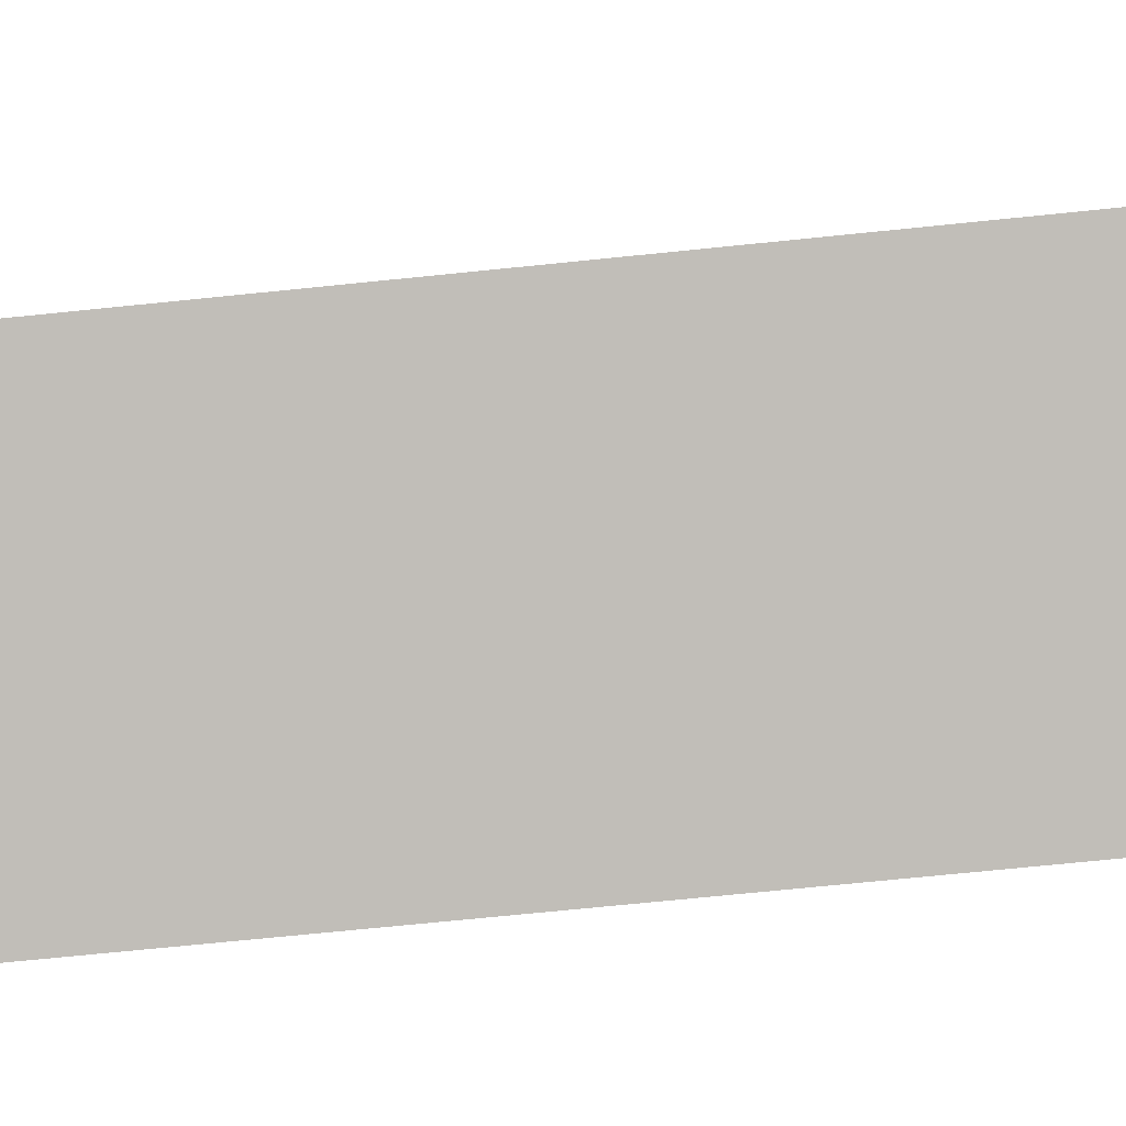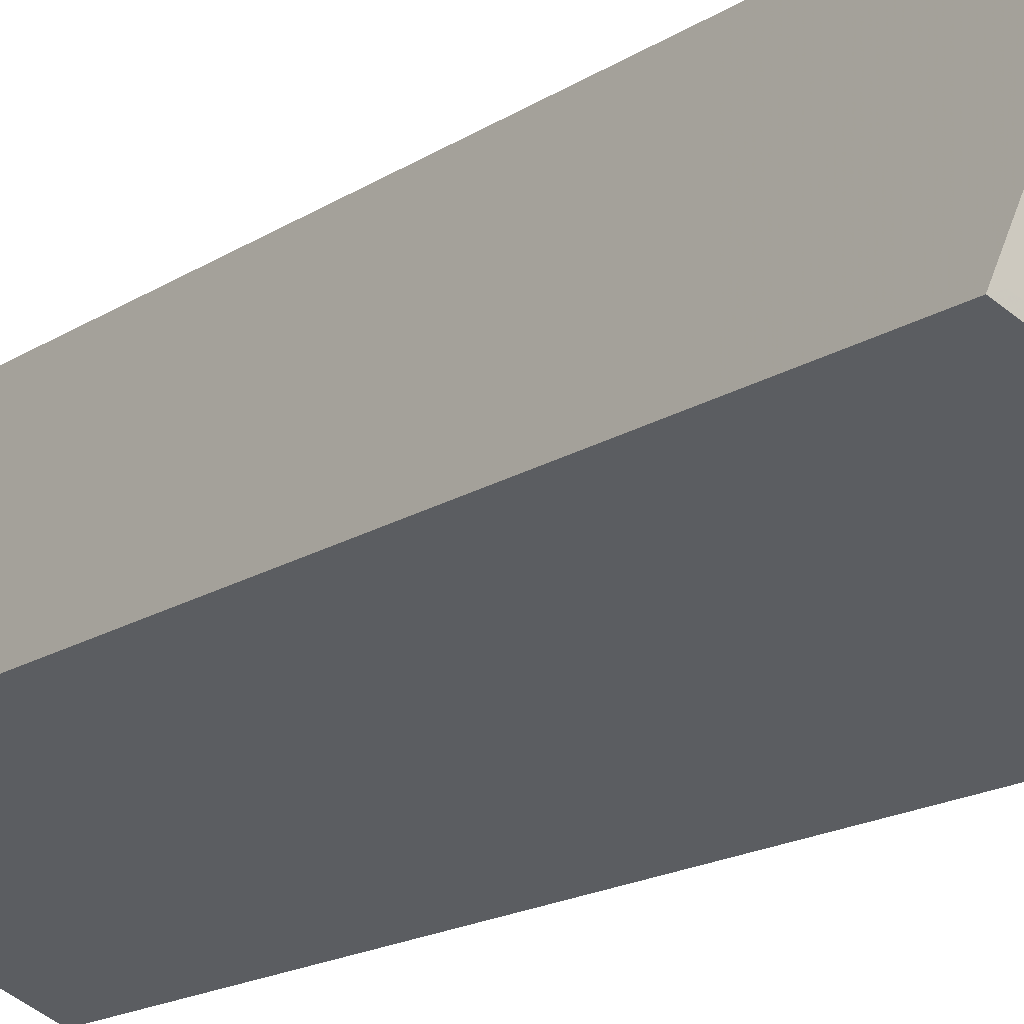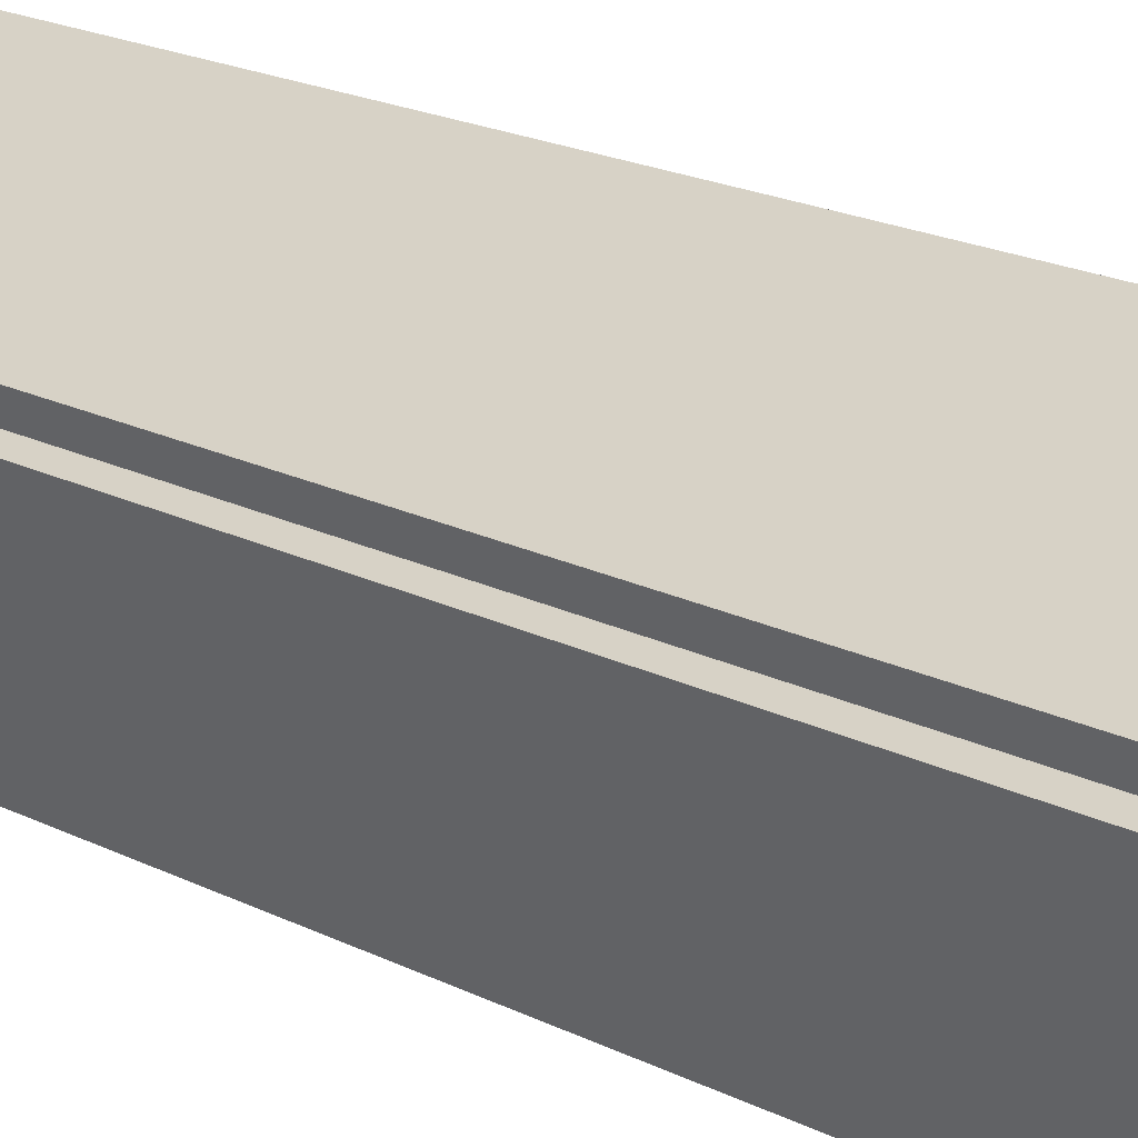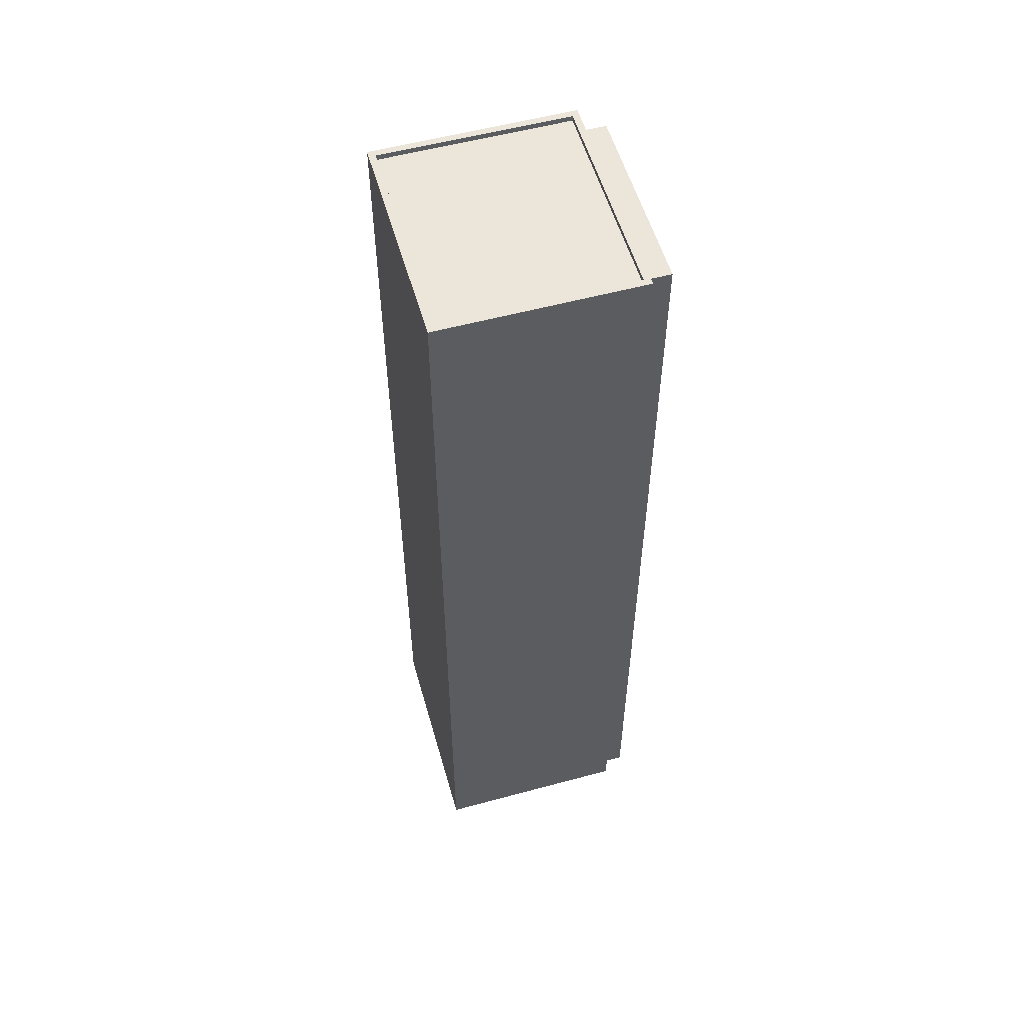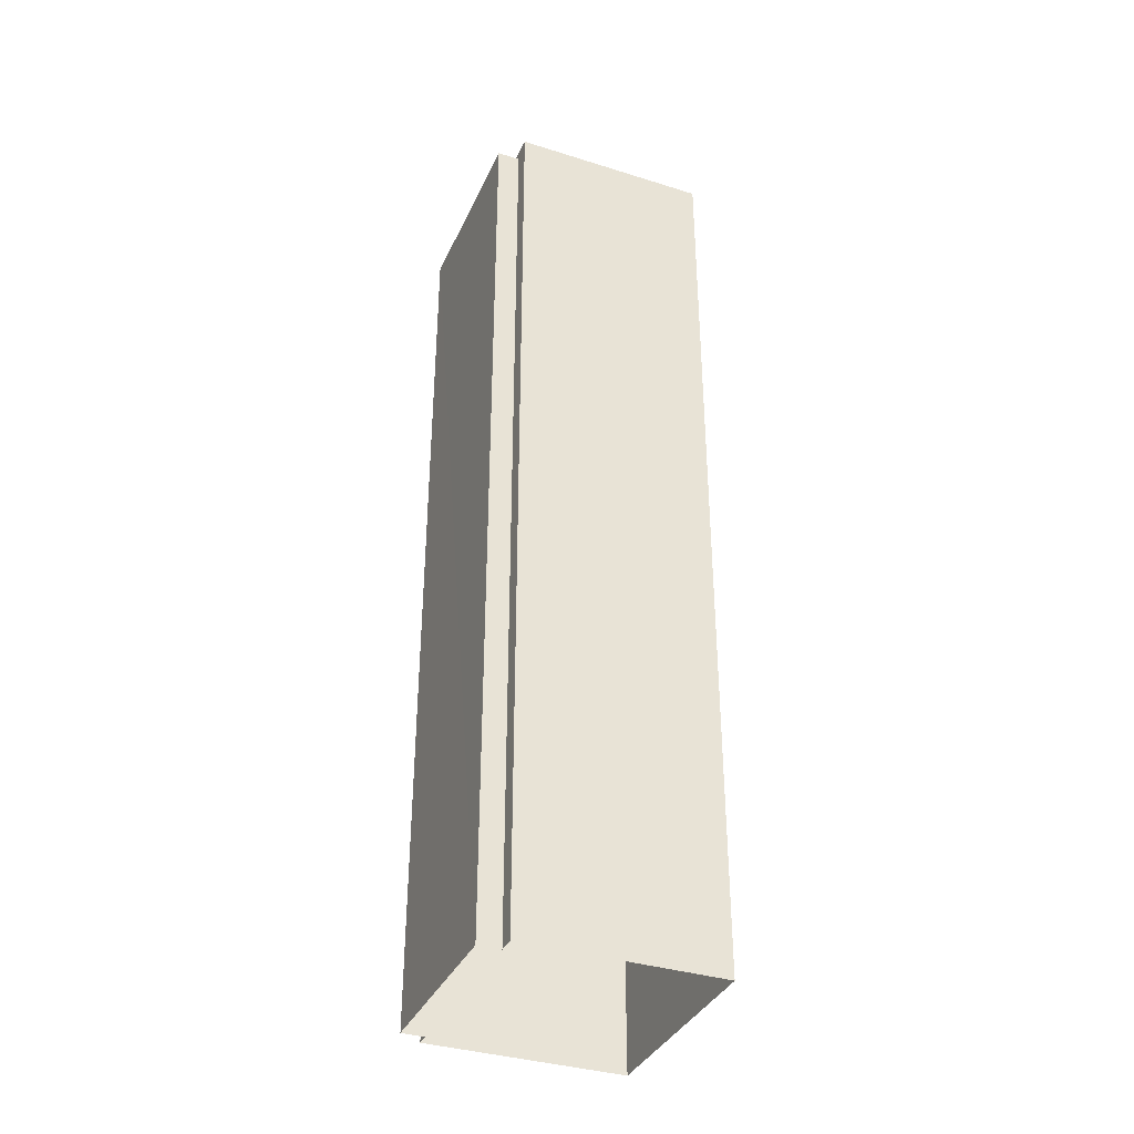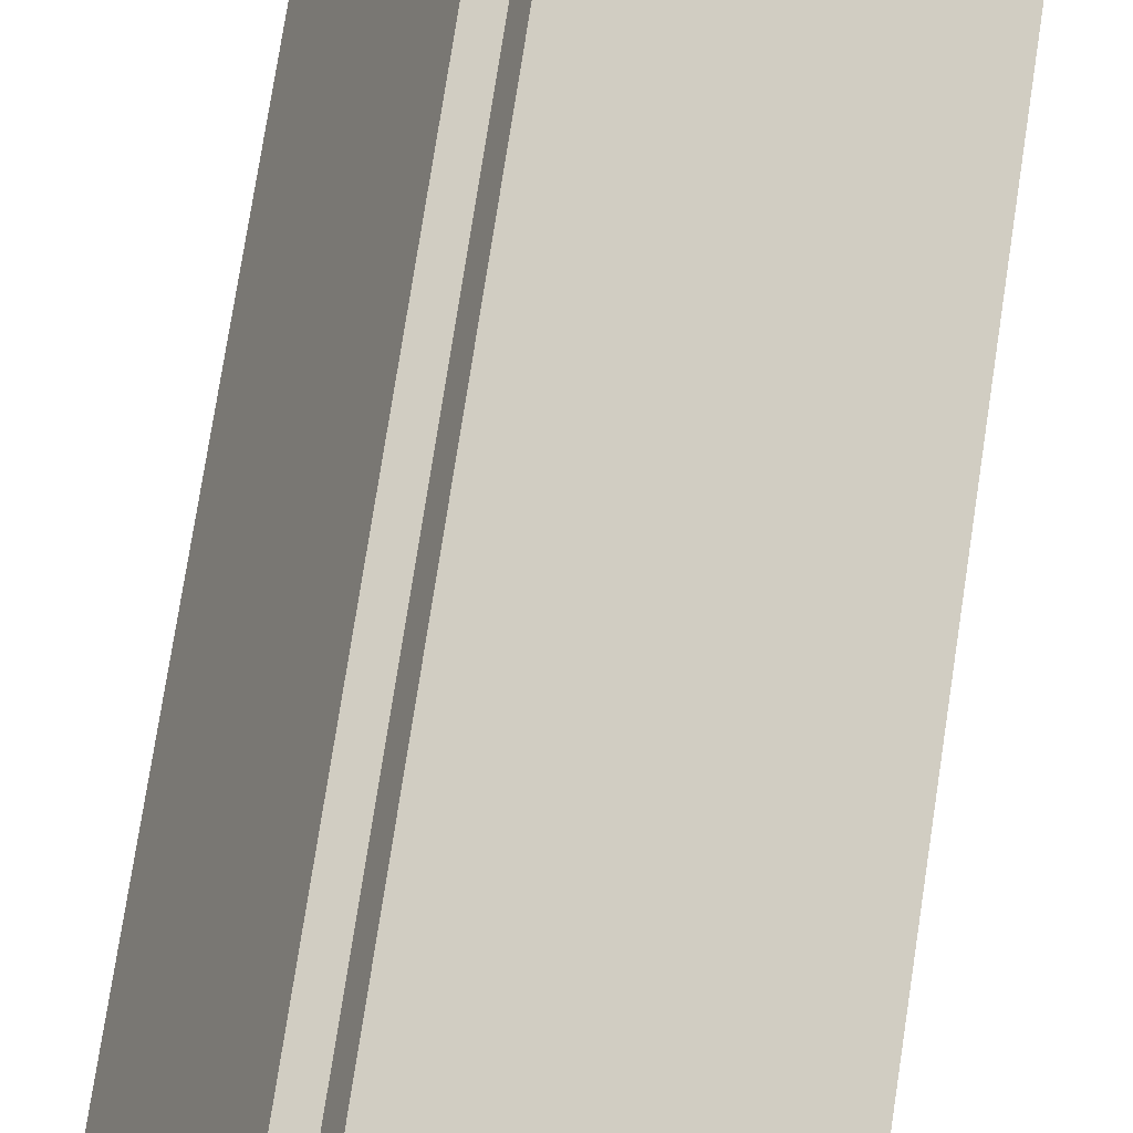
<metadata>
{"format":"obj","ext":"obj","renderer":"f3d","projection":"perspective","resolution":1024,"background":"white","views":[{"elev":-63.0,"azim":-83.8,"up":"+Y"},{"elev":-14.6,"azim":-33.9,"up":"+Y"},{"elev":18.0,"azim":135.6,"up":"+Y"},{"elev":55.6,"azim":50.3,"up":"+Z"},{"elev":-36.2,"azim":-136.1,"up":"+Z"},{"elev":72.6,"azim":8.6,"up":"+Y"}]}
</metadata>
<code>
v -7118 -3.736e+04 45.03
v -7117 -3.736e+04 2.432
v -7117 -3.736e+04 45.03
v -7118 -3.736e+04 2.432
v -7126 -3.735e+04 45.03
v -7125 -3.735e+04 45.03
v -7125 -3.735e+04 2.436
v -7126 -3.735e+04 2.436
v -7117 -3.736e+04 2.432
v -7117 -3.736e+04 45.47
v -7126 -3.735e+04 45.47
v -7126 -3.735e+04 2.436
v -7121 -3.736e+04 45.47
v -7121 -3.736e+04 2.432
v -7130 -3.736e+04 45.47
v -7130 -3.736e+04 2.436
v -7130 -3.736e+04 45.47
v -7130 -3.736e+04 45.22
v -7126 -3.735e+04 45.22
v -7126 -3.735e+04 45.47
v -7117 -3.736e+04 45.47
v -7117 -3.736e+04 45.22
v -7121 -3.736e+04 45.22
v -7121 -3.736e+04 45.47
f 12 8 16
f 16 8 14
f 14 4 9
f 8 7 2
f 4 8 2
f 14 8 4
f 1 2 3
f 1 4 2
f 5 6 7
f 8 5 7
f 3 2 7
f 6 3 7
f 9 4 1
f 1 10 9
f 10 5 11
f 12 5 8
f 11 5 12
f 10 1 5
f 9 13 14
f 9 10 13
f 13 15 16
f 14 13 16
f 15 12 16
f 15 11 12
f 17 18 19
f 20 17 19
f 21 19 22
f 21 20 19
f 21 22 23
f 24 21 23
f 24 23 18
f 17 24 18
f 5 3 6
f 5 1 3
f 13 10 24
f 11 15 20
f 11 21 10
f 20 15 17
f 24 10 21
f 21 11 20
f 18 22 19
f 18 23 22
f 24 15 13
f 24 17 15

</code>
